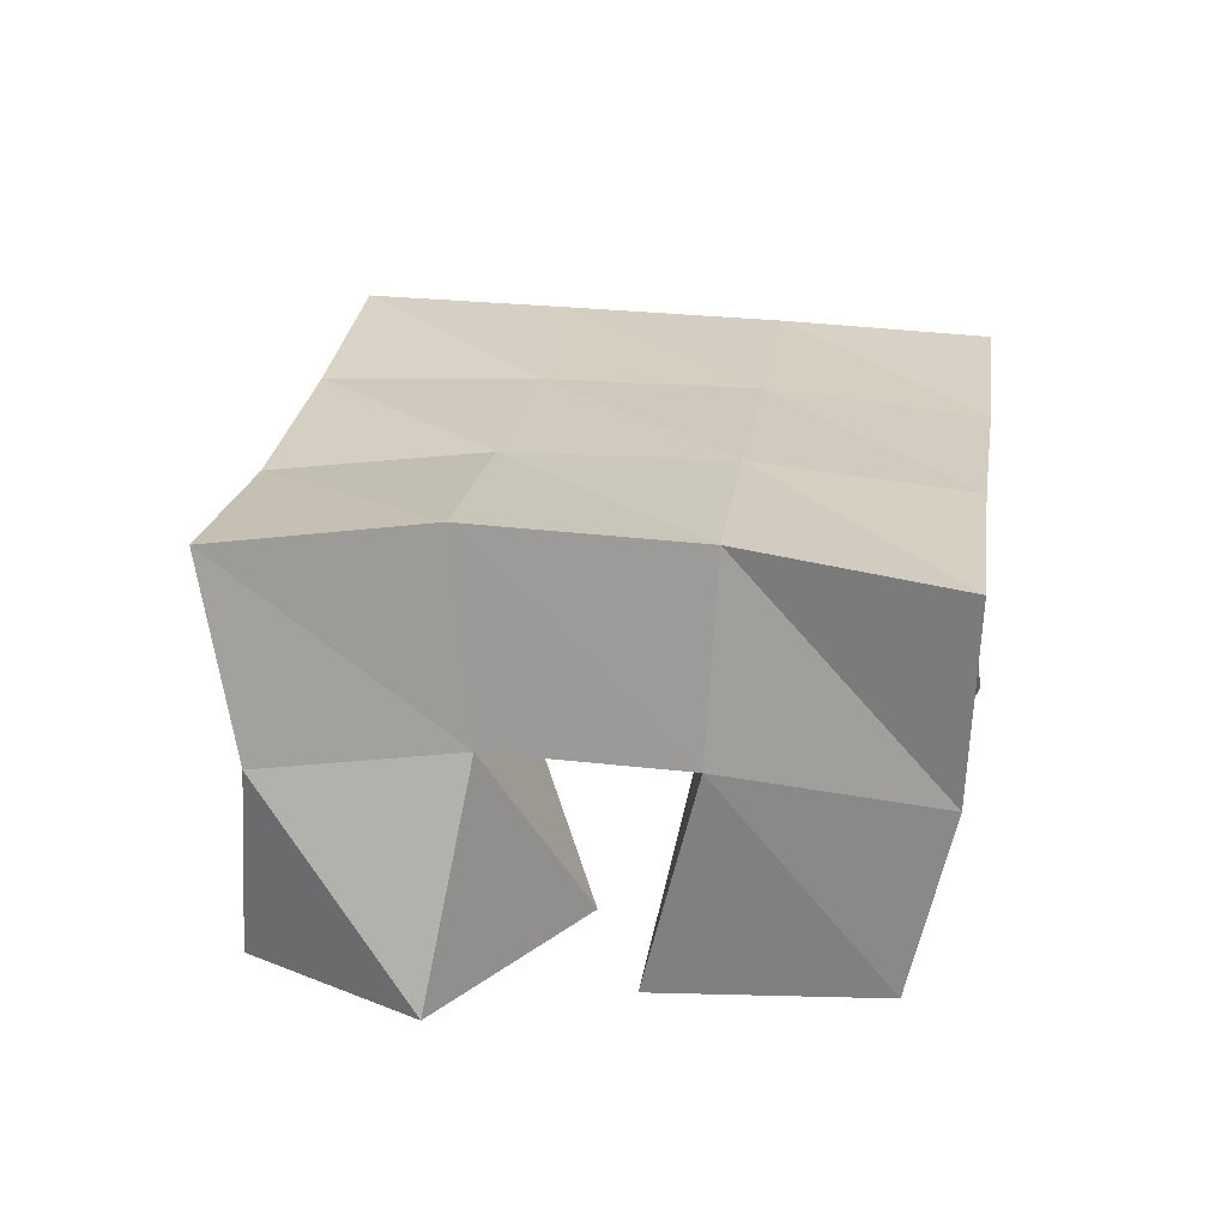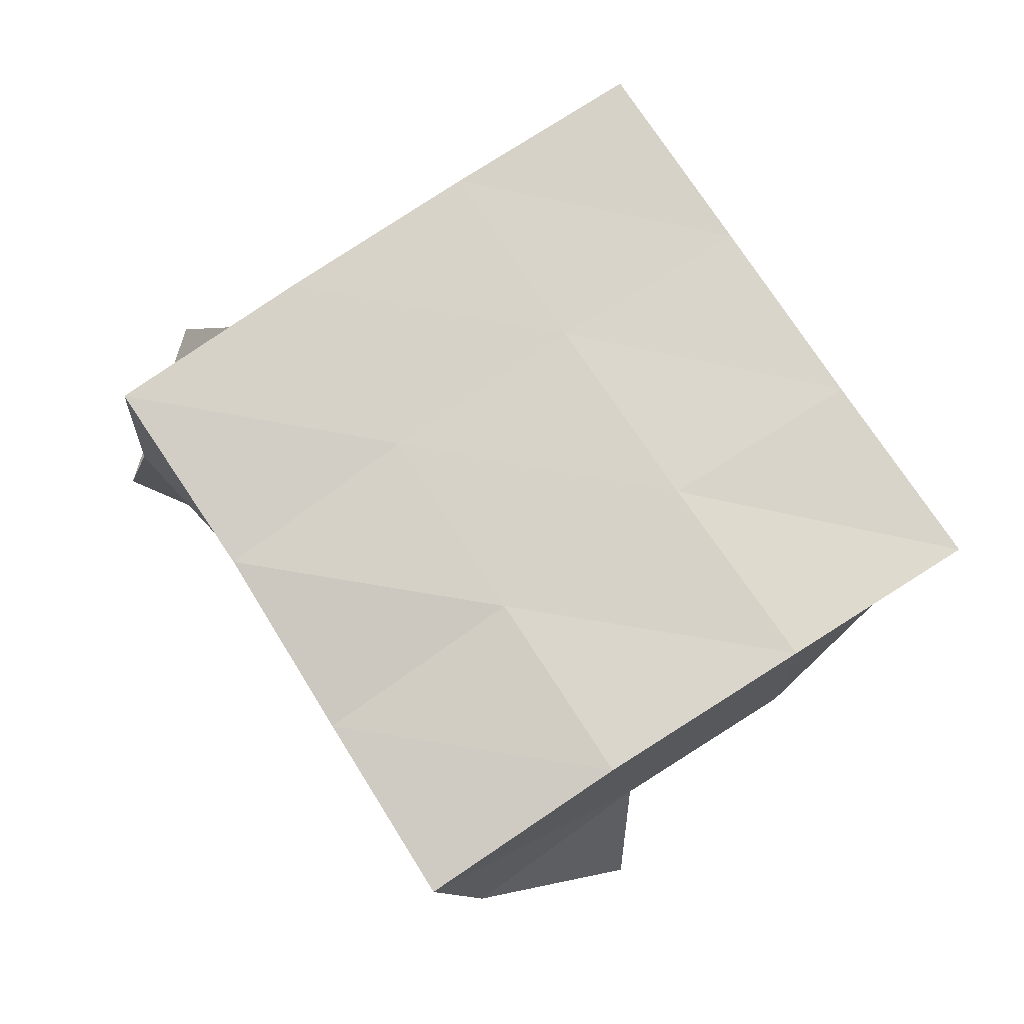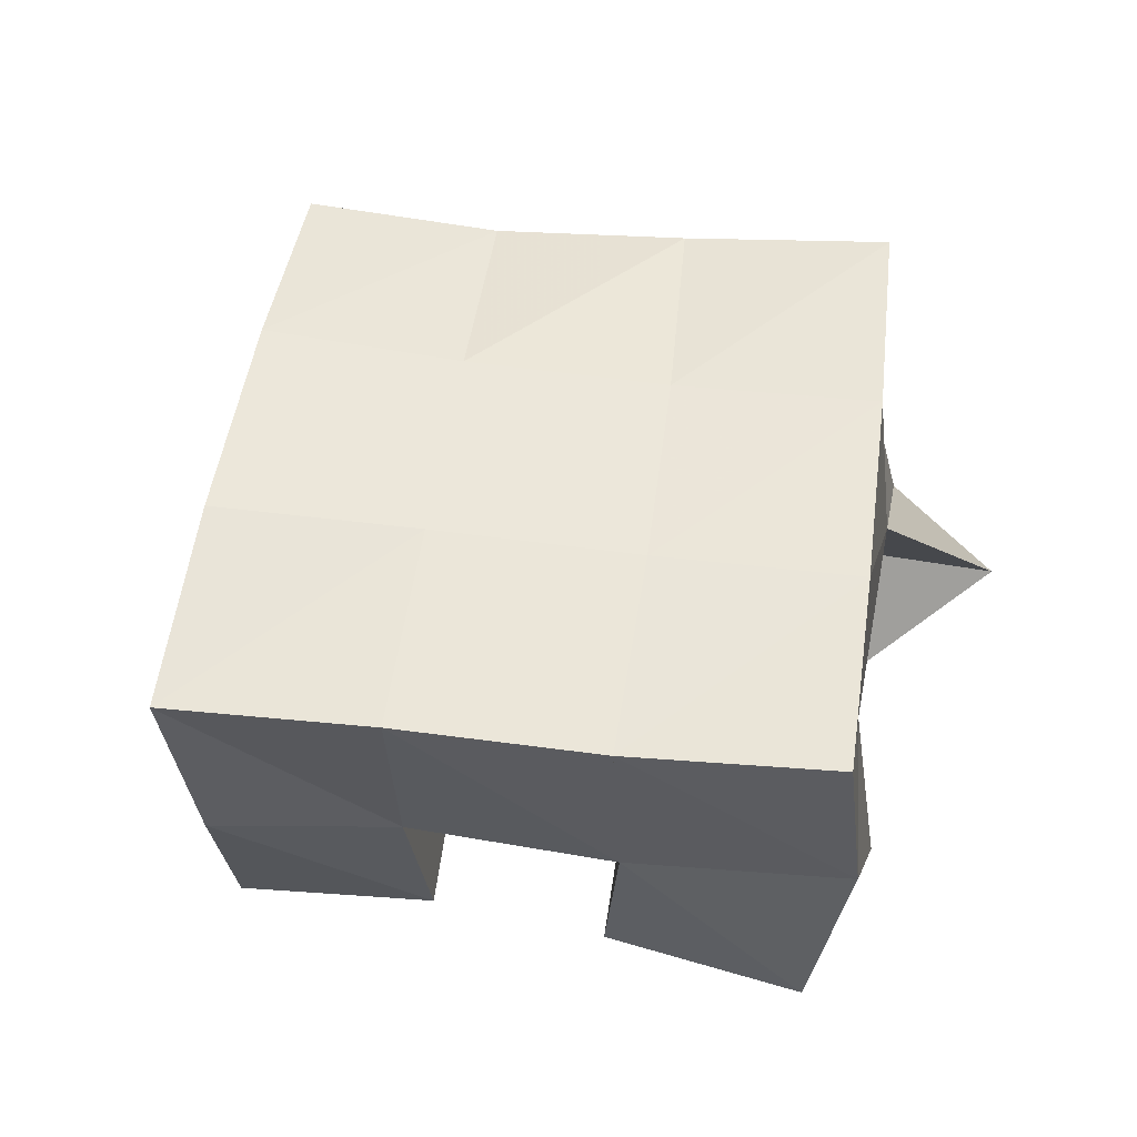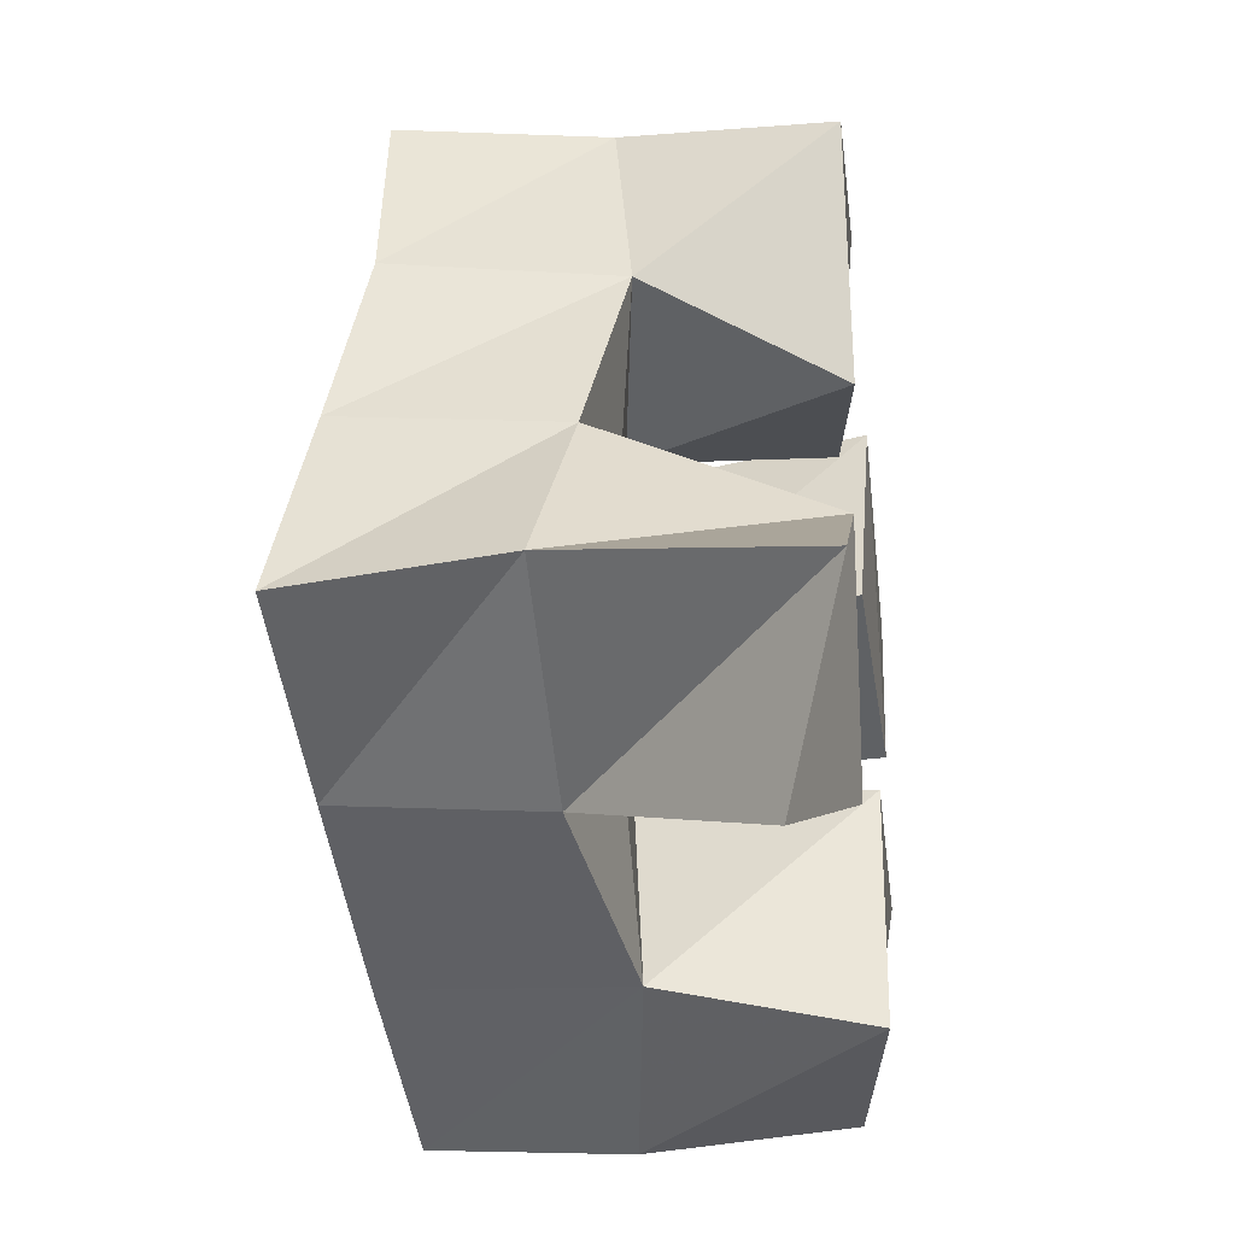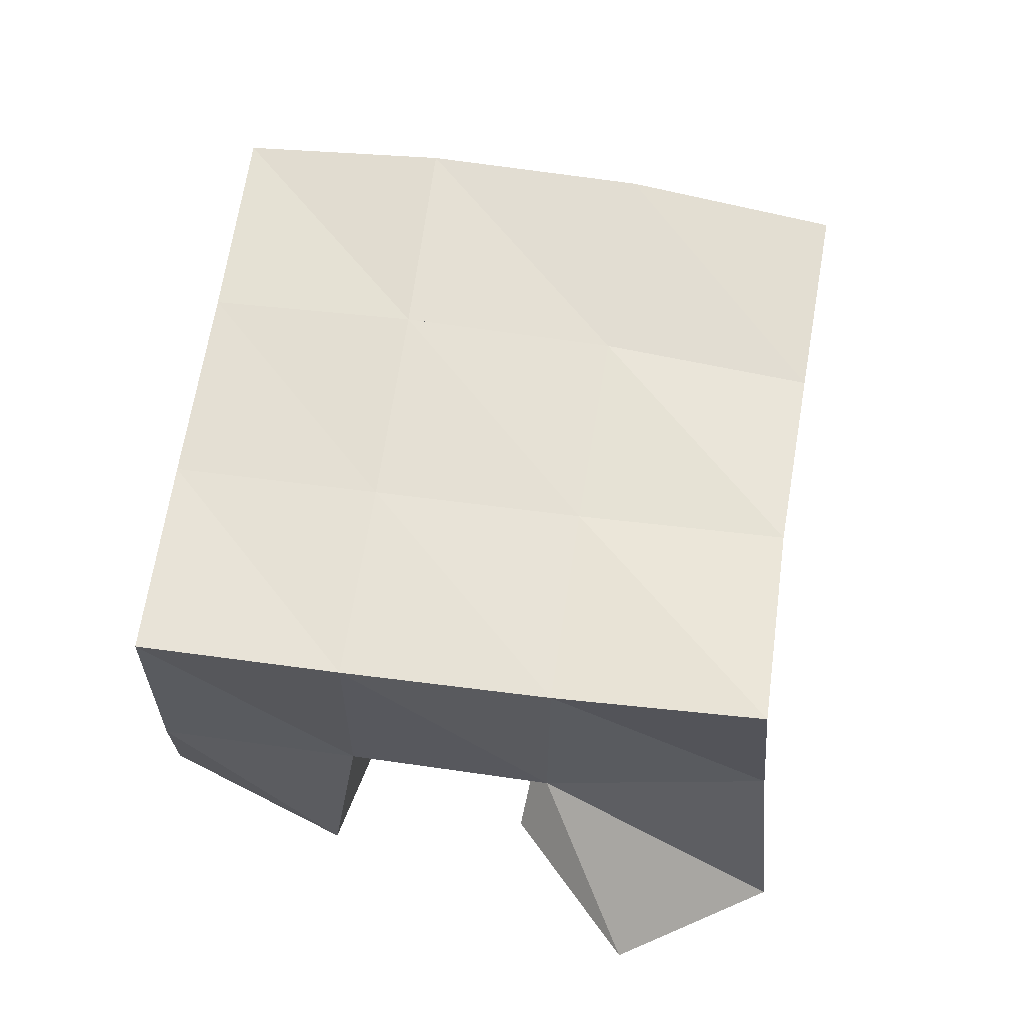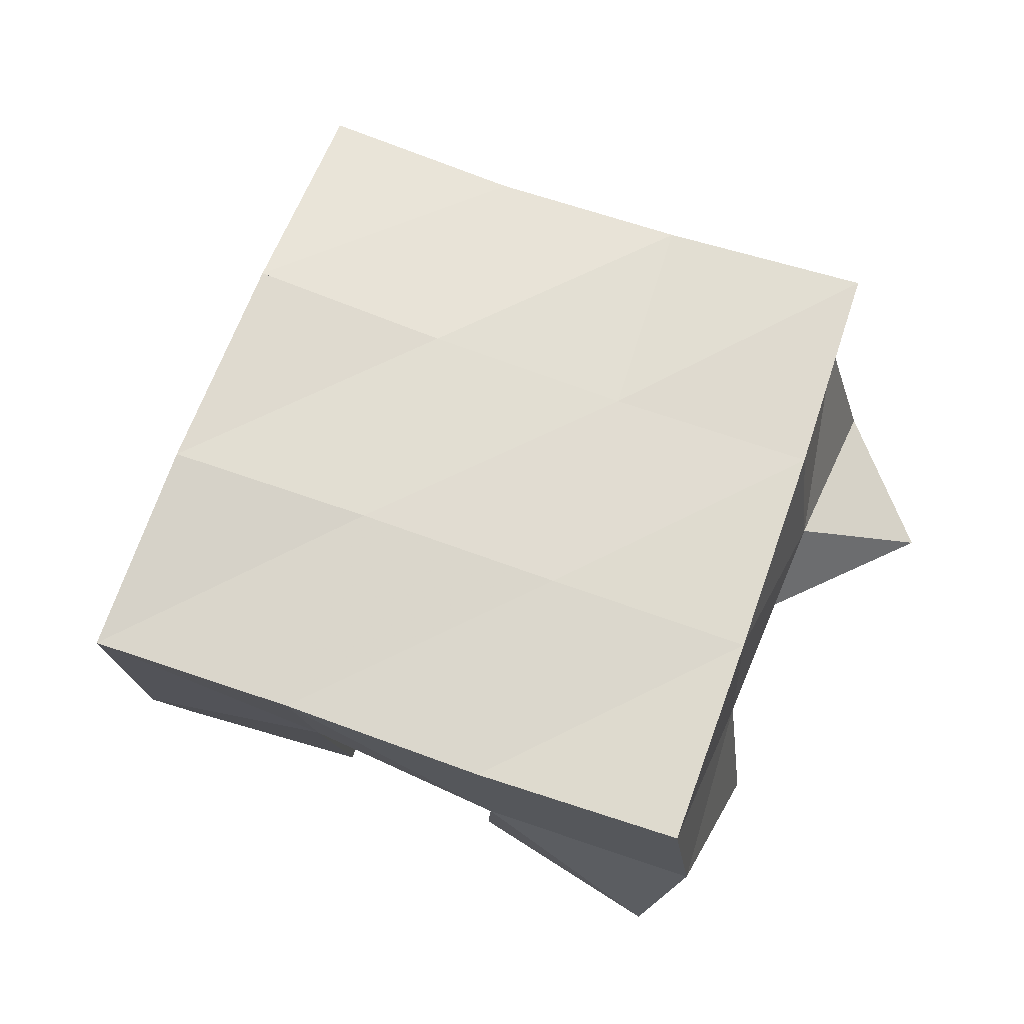
<metadata>
{"format":"obj","ext":"obj","renderer":"f3d","projection":"perspective","resolution":1024,"background":"white","views":[{"elev":23.3,"azim":28.9,"up":"+Y"},{"elev":77.1,"azim":-13.1,"up":"+Y"},{"elev":51.9,"azim":118.7,"up":"+Y"},{"elev":-28.3,"azim":-82.6,"up":"+Z"},{"elev":64.6,"azim":-151.0,"up":"+Y"},{"elev":68.8,"azim":130.6,"up":"+Y"}]}
</metadata>
<code>
v 1.629 0.1001 -0.00989
v 1.64 0.1555 -0.000525
v 1.655 0.1134 -0.048
v 1.688 0.1558 -0.02794
v 1.667 0.1 0.01857
v 1.663 0.1497 0.03932
v 1.697 0.1018 -0.02568
v 1.707 0.1496 0.01865
v 1.761 0.1022 0.05271
v 1.769 0.1533 0.05187
v 1.805 0.1 0.03502
v 1.812 0.1431 0.03668
v 1.776 0.1 0.1025
v 1.79 0.1541 0.1022
v 1.825 0.1 0.07849
v 1.835 0.1447 0.07602
v 1.707 0.1 0.0715
v 1.683 0.1422 0.08557
v 1.757 0.1058 0.08532
v 1.727 0.1491 0.06898
v 1.695 0.1 0.1288
v 1.703 0.1481 0.1353
v 1.743 0.1004 0.1339
v 1.747 0.1549 0.1174
v 1.74 0.1 -0.05306
v 1.737 0.147 -0.04338
v 1.789 0.1078 -0.05624
v 1.781 0.1535 -0.06266
v 1.747 0.1 0.000399
v 1.754 0.1509 0.004914
v 1.794 0.1 -0.00641
v 1.8 0.1481 -0.01282
v 1.643 0.2034 -0.003232
v 1.691 0.2019 -0.02274
v 1.661 0.1981 0.04339
v 1.708 0.1997 0.0234
v 1.676 0.1927 0.08821
v 1.724 0.1995 0.06976
v 1.692 0.1943 0.1334
v 1.74 0.2022 0.1154
v 1.738 0.2007 -0.04112
v 1.755 0.1995 0.004825
v 1.773 0.2002 0.05135
v 1.791 0.2009 0.09767
v 1.785 0.1989 -0.05863
v 1.803 0.1957 -0.01234
v 1.82 0.1957 0.0339
v 1.839 0.1939 0.08058
f 1 2 4
f 3 1 4
f 2 6 8
f 4 2 8
f 6 5 7
f 8 6 7
f 5 1 3
f 7 5 3
f 8 7 3
f 4 8 3
f 2 1 5
f 6 2 5
f 9 10 12
f 11 9 12
f 10 14 16
f 12 10 16
f 14 13 15
f 16 14 15
f 13 9 11
f 15 13 11
f 16 15 11
f 12 16 11
f 10 9 13
f 14 10 13
f 17 18 20
f 19 17 20
f 18 22 24
f 20 18 24
f 22 21 23
f 24 22 23
f 21 17 19
f 23 21 19
f 24 23 19
f 20 24 19
f 18 17 21
f 22 18 21
f 25 26 28
f 27 25 28
f 26 30 32
f 28 26 32
f 30 29 31
f 32 30 31
f 29 25 27
f 31 29 27
f 32 31 27
f 28 32 27
f 26 25 29
f 30 26 29
f 2 33 34
f 4 2 34
f 33 35 36
f 34 33 36
f 35 6 8
f 36 35 8
f 6 2 4
f 8 6 4
f 36 8 4
f 34 36 4
f 33 2 6
f 35 33 6
f 6 35 36
f 8 6 36
f 35 37 38
f 36 35 38
f 37 18 20
f 38 37 20
f 18 6 8
f 20 18 8
f 38 20 8
f 36 38 8
f 35 6 18
f 37 35 18
f 18 37 38
f 20 18 38
f 37 39 40
f 38 37 40
f 39 22 24
f 40 39 24
f 22 18 20
f 24 22 20
f 40 24 20
f 38 40 20
f 37 18 22
f 39 37 22
f 4 34 41
f 26 4 41
f 34 36 42
f 41 34 42
f 36 8 30
f 42 36 30
f 8 4 26
f 30 8 26
f 42 30 26
f 41 42 26
f 34 4 8
f 36 34 8
f 8 36 42
f 30 8 42
f 36 38 43
f 42 36 43
f 38 20 10
f 43 38 10
f 20 8 30
f 10 20 30
f 43 10 30
f 42 43 30
f 36 8 20
f 38 36 20
f 20 38 43
f 10 20 43
f 38 40 44
f 43 38 44
f 40 24 14
f 44 40 14
f 24 20 10
f 14 24 10
f 44 14 10
f 43 44 10
f 38 20 24
f 40 38 24
f 26 41 45
f 28 26 45
f 41 42 46
f 45 41 46
f 42 30 32
f 46 42 32
f 30 26 28
f 32 30 28
f 46 32 28
f 45 46 28
f 41 26 30
f 42 41 30
f 30 42 46
f 32 30 46
f 42 43 47
f 46 42 47
f 43 10 12
f 47 43 12
f 10 30 32
f 12 10 32
f 47 12 32
f 46 47 32
f 42 30 10
f 43 42 10
f 10 43 47
f 12 10 47
f 43 44 48
f 47 43 48
f 44 14 16
f 48 44 16
f 14 10 12
f 16 14 12
f 48 16 12
f 47 48 12
f 43 10 14
f 44 43 14

</code>
